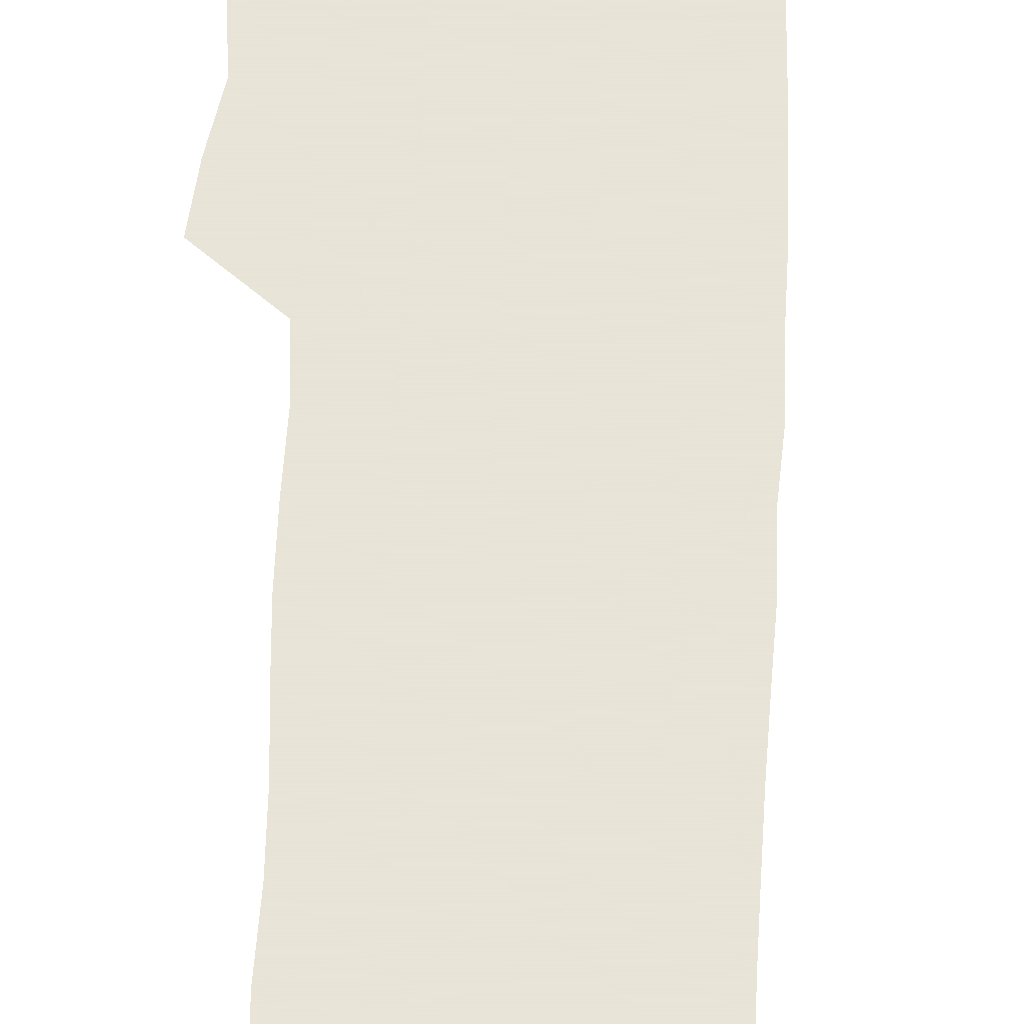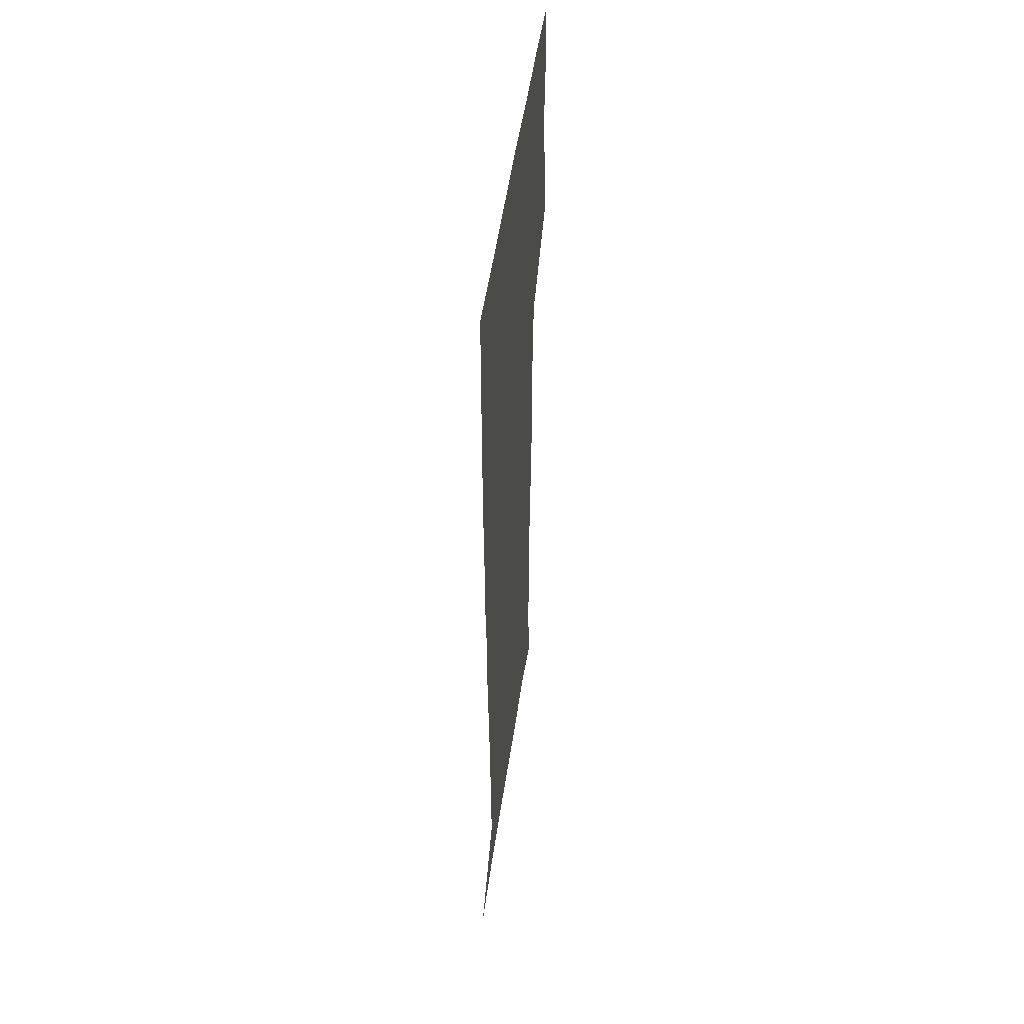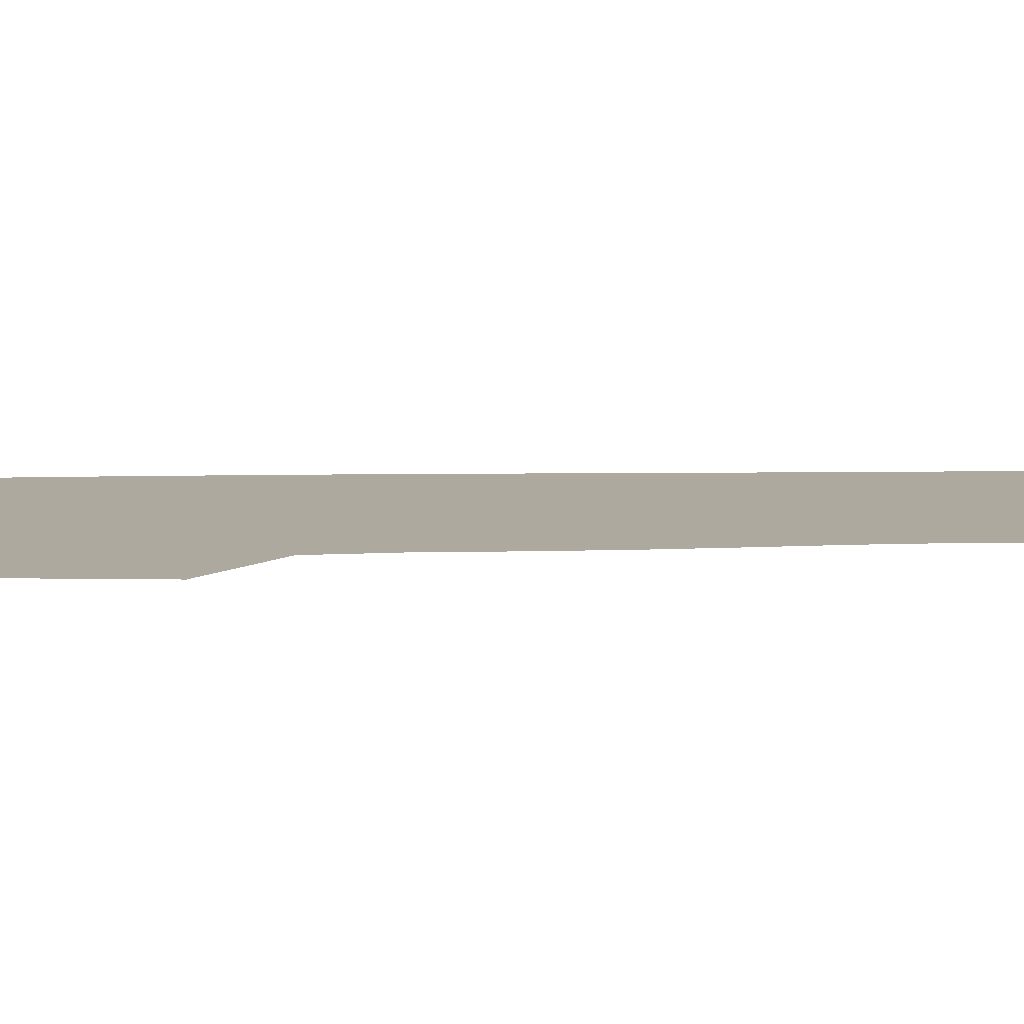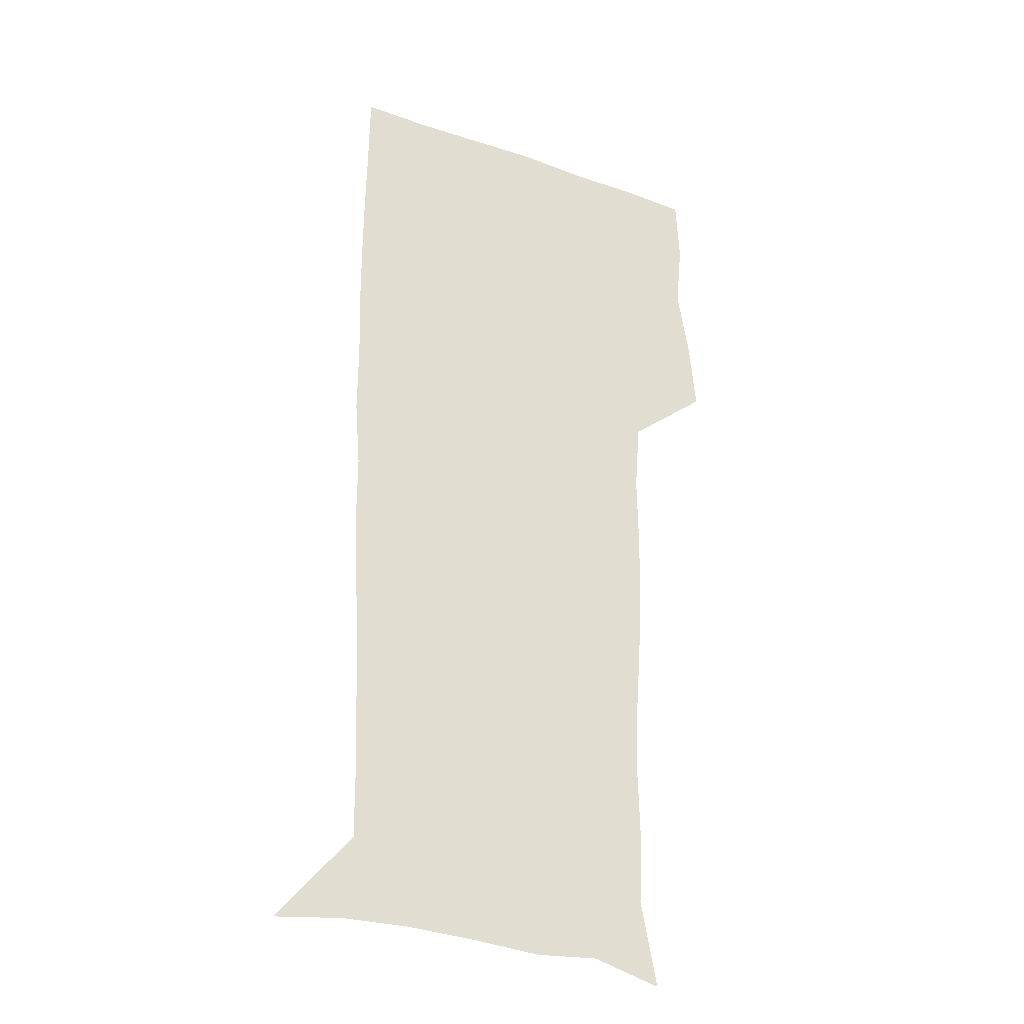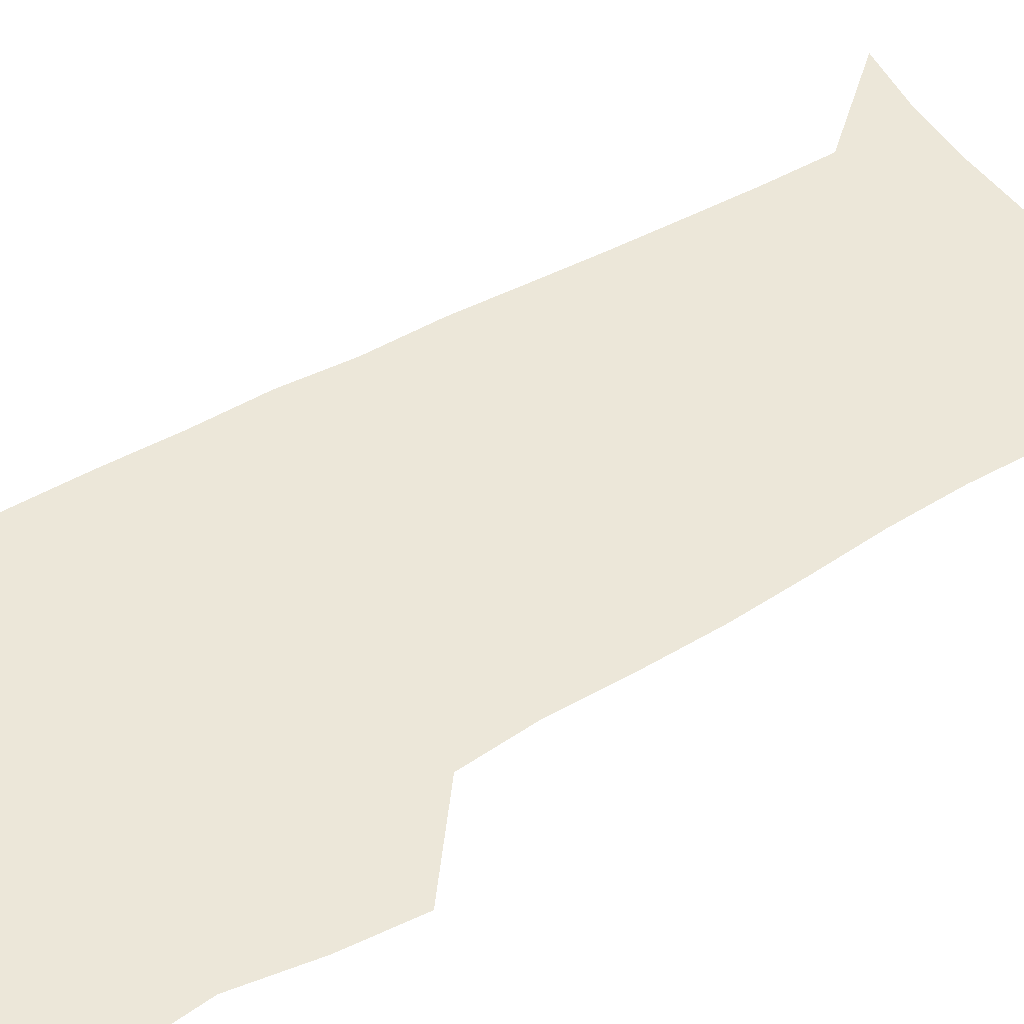
<metadata>
{"format":"obj","ext":"obj","renderer":"f3d","projection":"perspective","resolution":1024,"background":"white","views":[{"elev":61.4,"azim":2.6,"up":"+Z"},{"elev":52.3,"azim":98.2,"up":"+Y"},{"elev":9.0,"azim":-94.0,"up":"+Z"},{"elev":-29.4,"azim":152.7,"up":"+Y"},{"elev":49.8,"azim":-122.5,"up":"+Z"}]}
</metadata>
<code>
v 472.9 447.7 0
v 475.7 478.2 0
v 481.2 509.7 0
v 478.2 540.5 0
v 479.8 569.7 0
v 509.2 136.9 0
v 516.4 173.9 0
v 515 201.6 0
v 515.8 233.4 0
v 514.9 264.1 0
v 512.6 293.9 0
v 510.9 324.2 0
v 510.4 355.8 0
v 510.9 388.4 0
v 508.6 419.1 0
v 512.5 450.8 0
v 510.7 480.1 0
v 513.3 509.8 0
v 513.2 539 0
v 509.7 571 0
v 539.7 145.2 0
v 544.6 180.8 0
v 546.9 213.8 0
v 546.6 243.2 0
v 545.3 272.1 0
v 544.5 301.9 0
v 543.7 331.8 0
v 542.8 361.7 0
v 542.4 392.1 0
v 543.5 422.8 0
v 544.3 452.3 0
v 544 481.1 0
v 544.1 509.7 0
v 544.5 537.6 0
v 540.6 570.5 0
v 567.6 142.9 0
v 572 183.7 0
v 574.5 219.9 0
v 573.9 247 0
v 573.6 276.2 0
v 573.2 305.5 0
v 572.8 335.2 0
v 572.8 365 0
v 573 394.7 0
v 573.1 423.9 0
v 573.7 453.2 0
v 573.1 481.5 0
v 573.3 510 0
v 572.8 538.5 0
v 570.2 572 0
v 597.8 145.1 0
v 599.6 187.7 0
v 600.2 217.9 0
v 600.4 246.4 0
v 600.5 277.4 0
v 600.7 305.9 0
v 600.9 337.4 0
v 601.1 366 0
v 601.3 394.7 0
v 601.7 423.7 0
v 601.7 453.2 0
v 601.8 481.7 0
v 601.8 510.2 0
v 601.6 538.2 0
v 600.4 571 0
v 628.1 146.3 0
v 626.8 183.7 0
v 626.5 216.4 0
v 626.9 245.8 0
v 627.4 275.5 0
v 628.4 304.5 0
v 628.5 335.3 0
v 628.9 364.9 0
v 629.9 393.6 0
v 630.6 422.9 0
v 630.5 452.6 0
v 630.7 481.6 0
v 630.9 510.6 0
v 630.5 539.7 0
v 630.7 570.1 0
v 657.5 145.7 0
v 654 180.8 0
v 654.2 210.4 0
v 655.1 239.8 0
v 656.2 269.6 0
v 657.6 299.2 0
v 659.3 329.1 0
v 659.1 360.6 0
v 661.4 389.9 0
v 661.2 420.8 0
v 662 450.8 0
v 662.1 481 0
v 661.8 511 0
v 661.2 540.8 0
v 660.8 570.5 0
v 687.2 142 0
v 691 571 0
v 691 601 0
f 15 16 1
f 1 16 2
f 16 17 2
f 2 17 3
f 17 18 3
f 3 18 4
f 18 19 4
f 4 19 5
f 19 20 5
f 6 21 7
f 21 22 7
f 7 22 8
f 22 23 8
f 8 23 9
f 23 24 9
f 9 24 10
f 24 25 10
f 10 25 11
f 25 26 11
f 11 26 12
f 26 27 12
f 12 27 13
f 27 28 13
f 13 28 14
f 28 29 14
f 14 29 15
f 29 30 15
f 15 30 16
f 30 31 16
f 16 31 17
f 31 32 17
f 17 32 18
f 32 33 18
f 18 33 19
f 33 34 19
f 19 34 20
f 34 35 20
f 21 36 22
f 36 37 22
f 22 37 23
f 37 38 23
f 23 38 24
f 38 39 24
f 24 39 25
f 39 40 25
f 25 40 26
f 40 41 26
f 26 41 27
f 41 42 27
f 27 42 28
f 42 43 28
f 28 43 29
f 43 44 29
f 29 44 30
f 44 45 30
f 30 45 31
f 45 46 31
f 31 46 32
f 46 47 32
f 32 47 33
f 47 48 33
f 33 48 34
f 48 49 34
f 34 49 35
f 49 50 35
f 36 51 37
f 51 52 37
f 37 52 38
f 52 53 38
f 38 53 39
f 53 54 39
f 39 54 40
f 54 55 40
f 40 55 41
f 55 56 41
f 41 56 42
f 56 57 42
f 42 57 43
f 57 58 43
f 43 58 44
f 58 59 44
f 44 59 45
f 59 60 45
f 45 60 46
f 60 61 46
f 46 61 47
f 61 62 47
f 47 62 48
f 62 63 48
f 48 63 49
f 63 64 49
f 49 64 50
f 64 65 50
f 51 66 52
f 66 67 52
f 52 67 53
f 67 68 53
f 53 68 54
f 68 69 54
f 54 69 55
f 69 70 55
f 55 70 56
f 70 71 56
f 56 71 57
f 71 72 57
f 57 72 58
f 72 73 58
f 58 73 59
f 73 74 59
f 59 74 60
f 74 75 60
f 60 75 61
f 75 76 61
f 61 76 62
f 76 77 62
f 62 77 63
f 77 78 63
f 63 78 64
f 78 79 64
f 64 79 65
f 79 80 65
f 66 81 67
f 81 82 67
f 67 82 68
f 82 83 68
f 68 83 69
f 83 84 69
f 69 84 70
f 84 85 70
f 70 85 71
f 85 86 71
f 71 86 72
f 86 87 72
f 72 87 73
f 87 88 73
f 73 88 74
f 88 89 74
f 74 89 75
f 89 90 75
f 75 90 76
f 90 91 76
f 76 91 77
f 91 92 77
f 77 92 78
f 92 93 78
f 78 93 79
f 93 94 79
f 79 94 80
f 94 95 80
f 81 96 82

</code>
